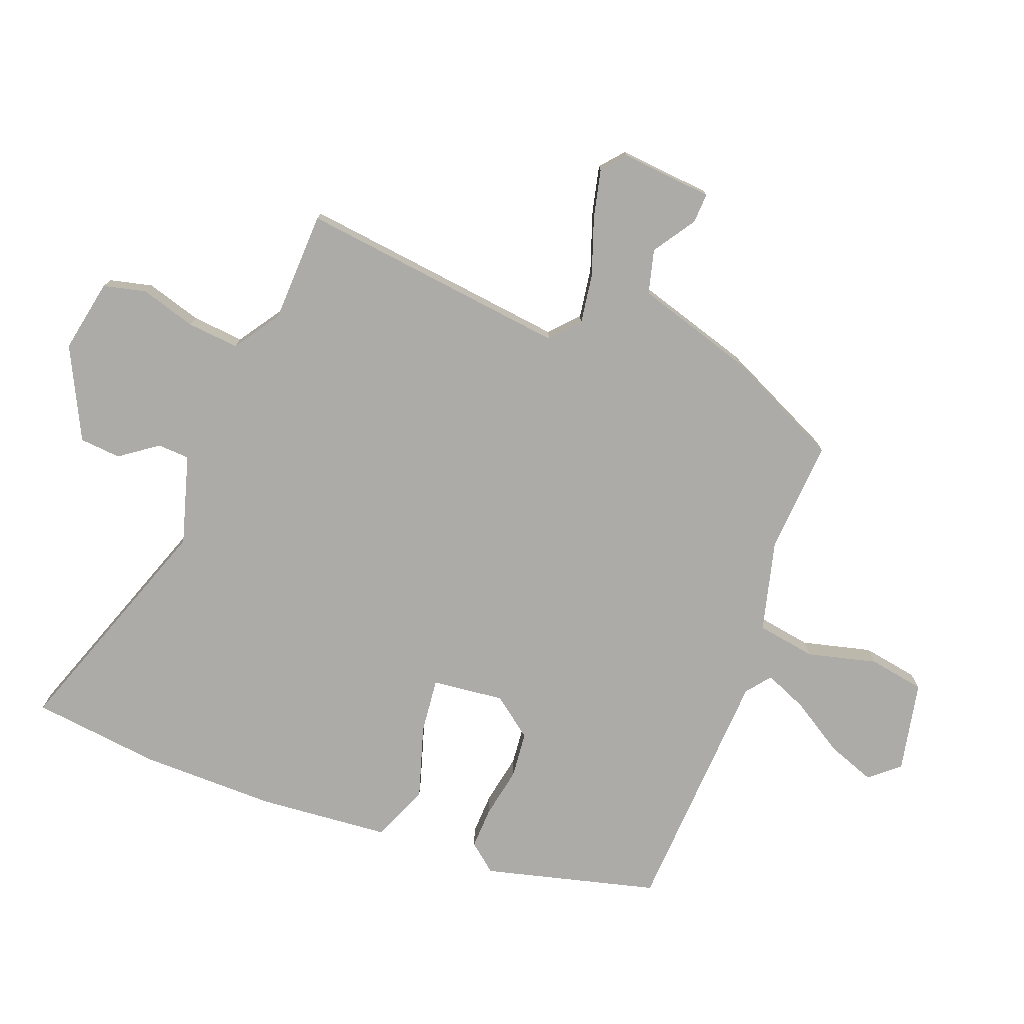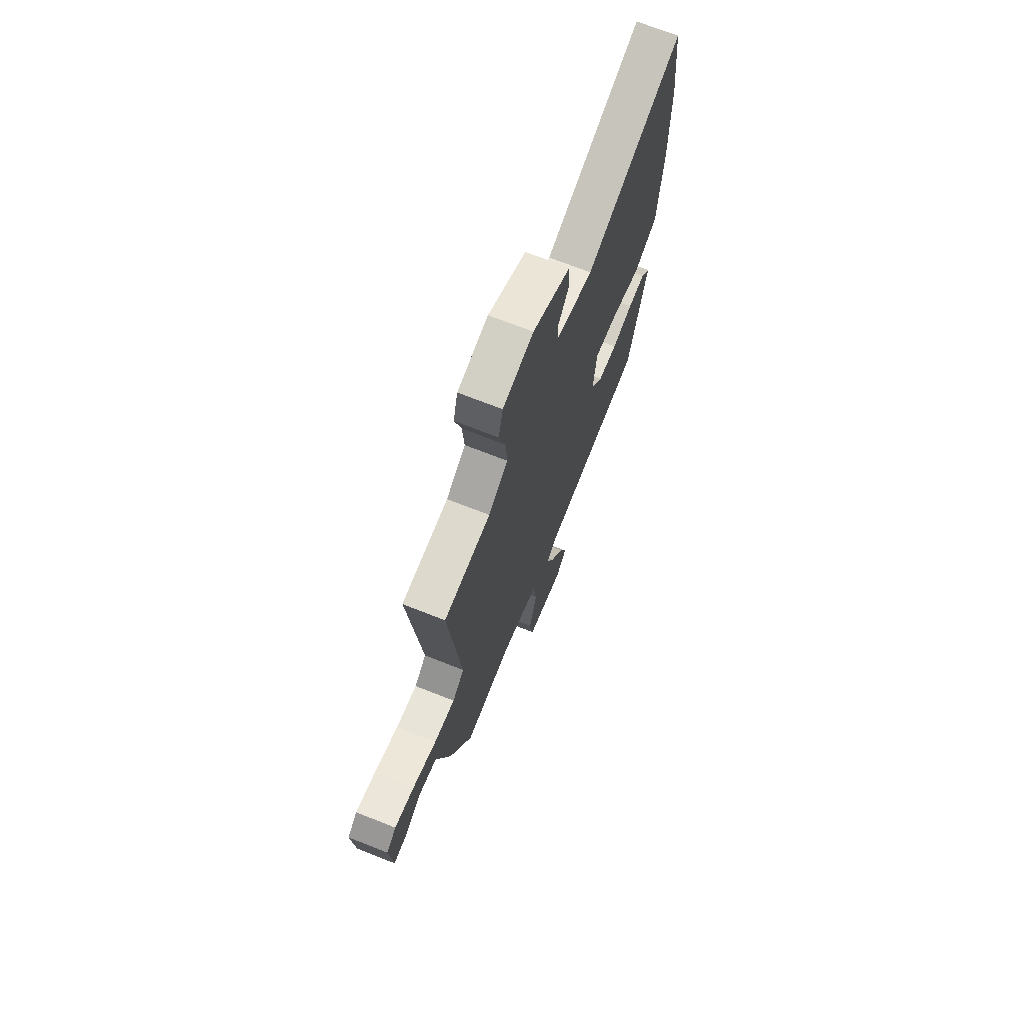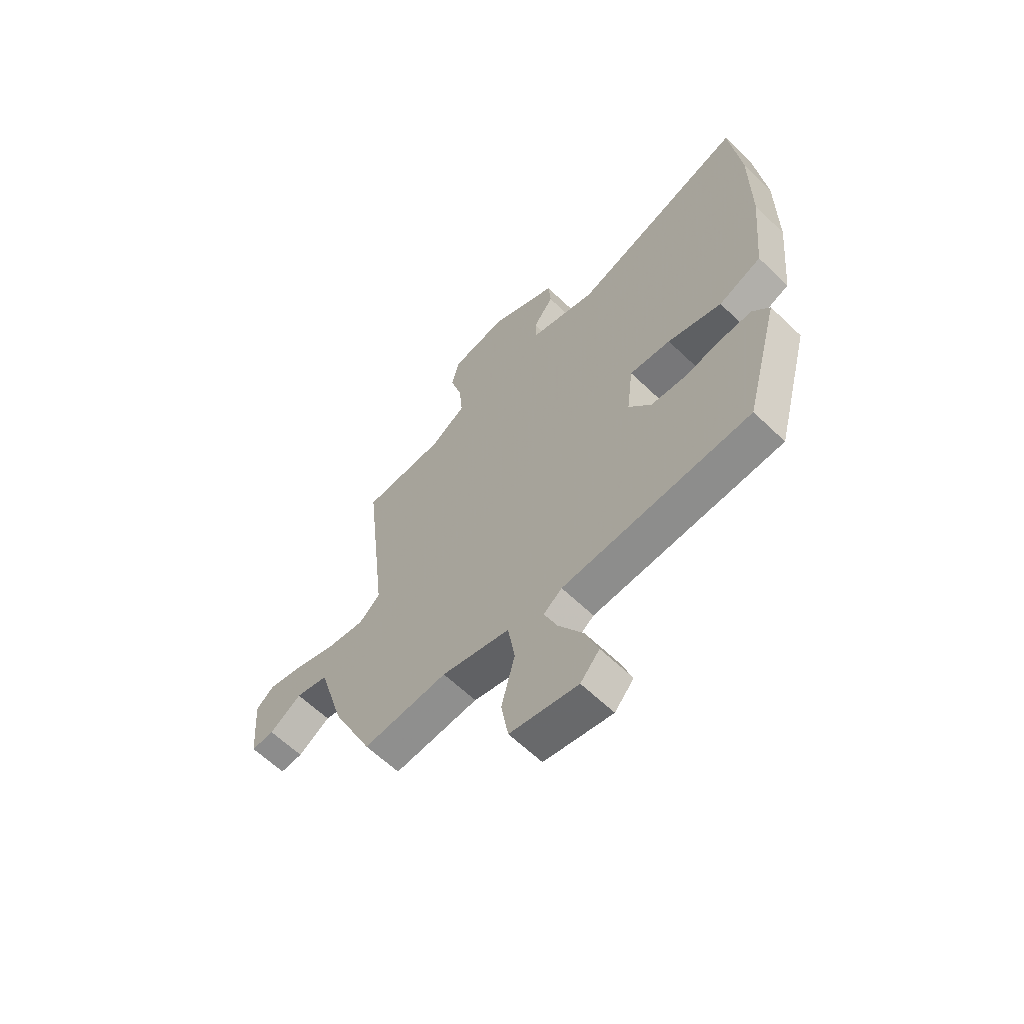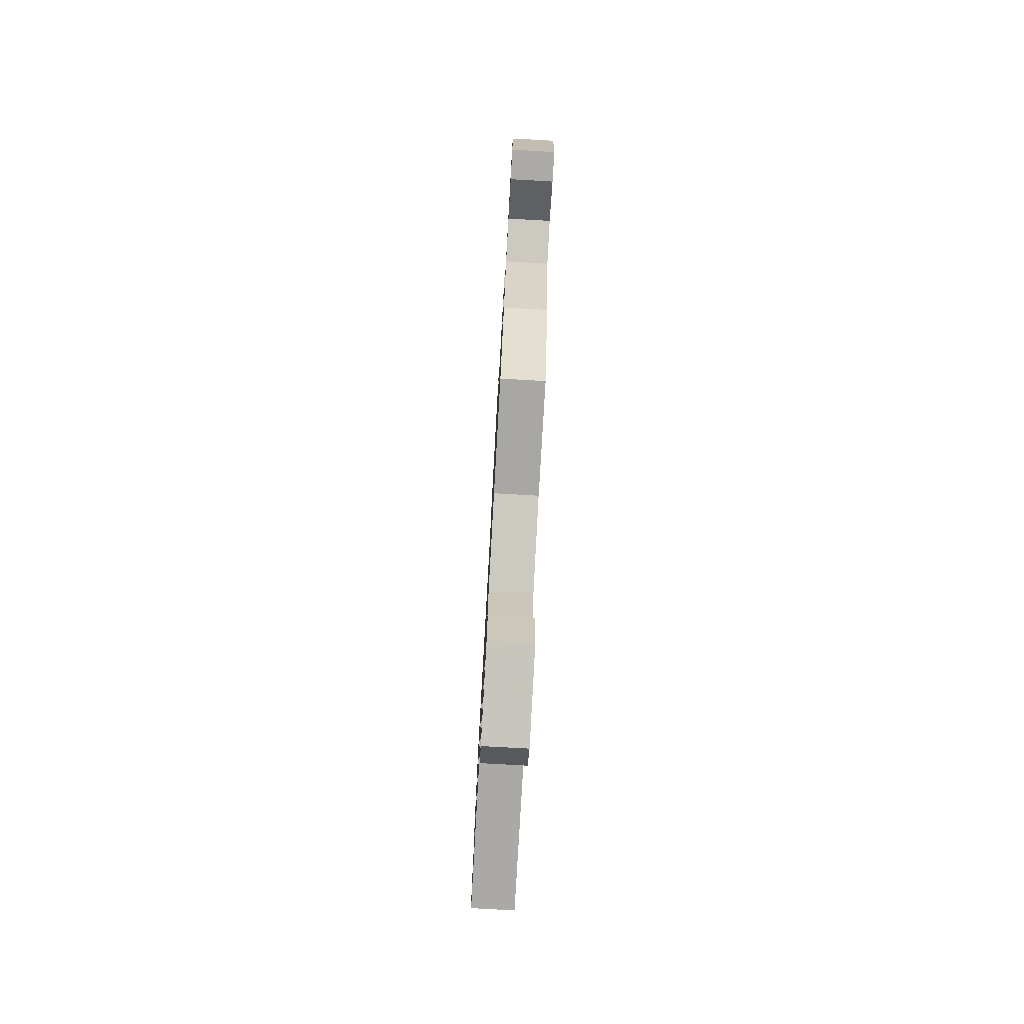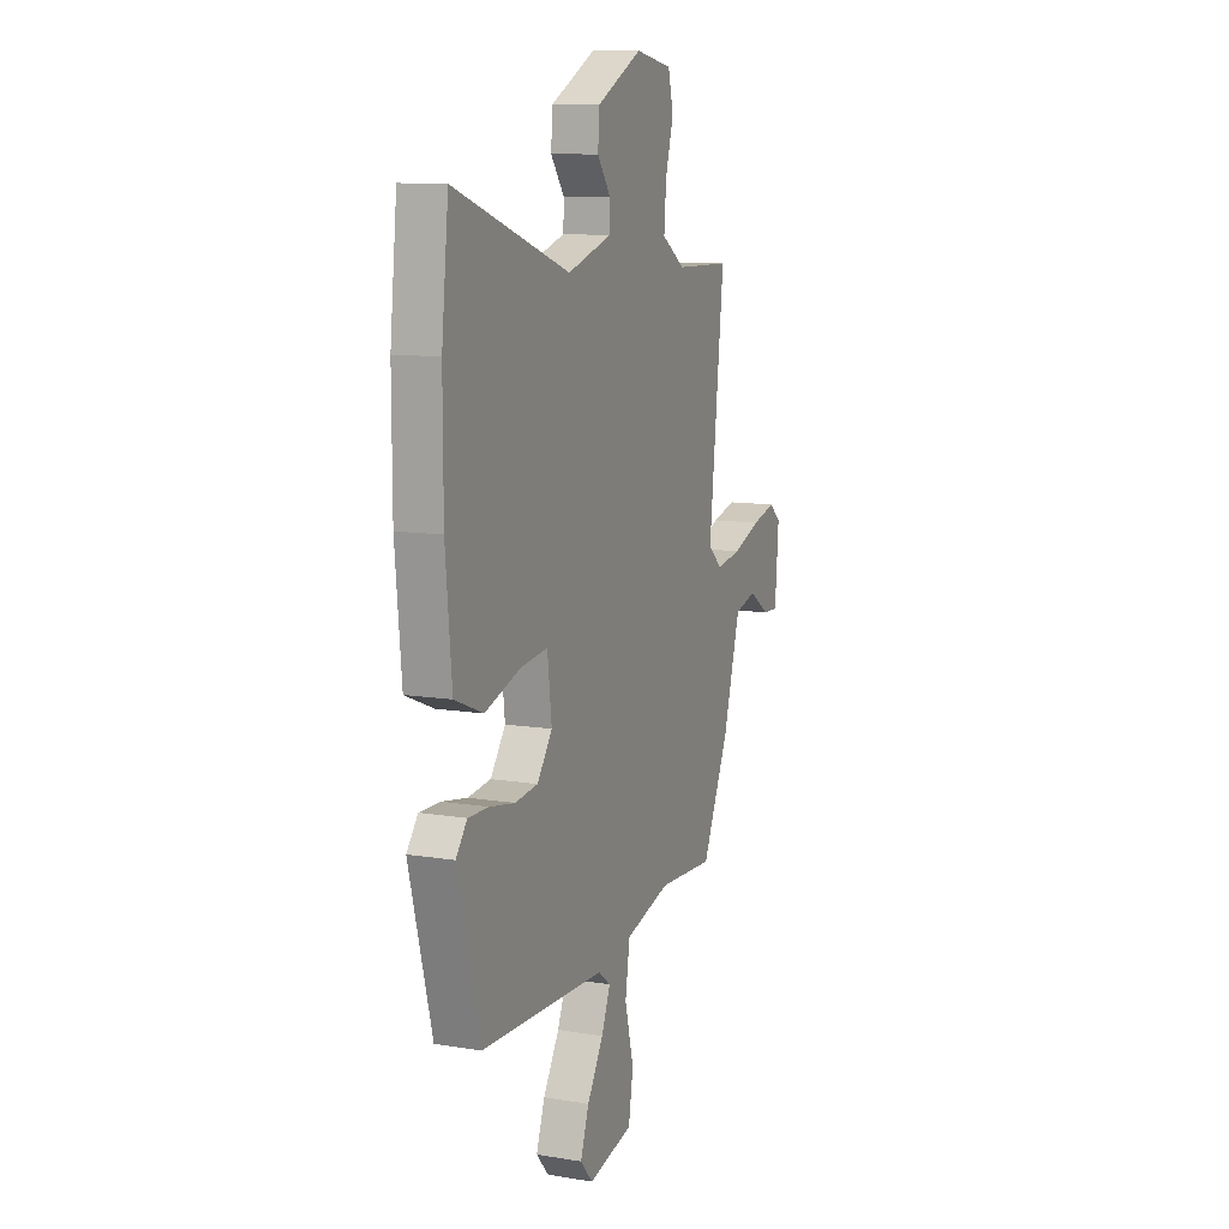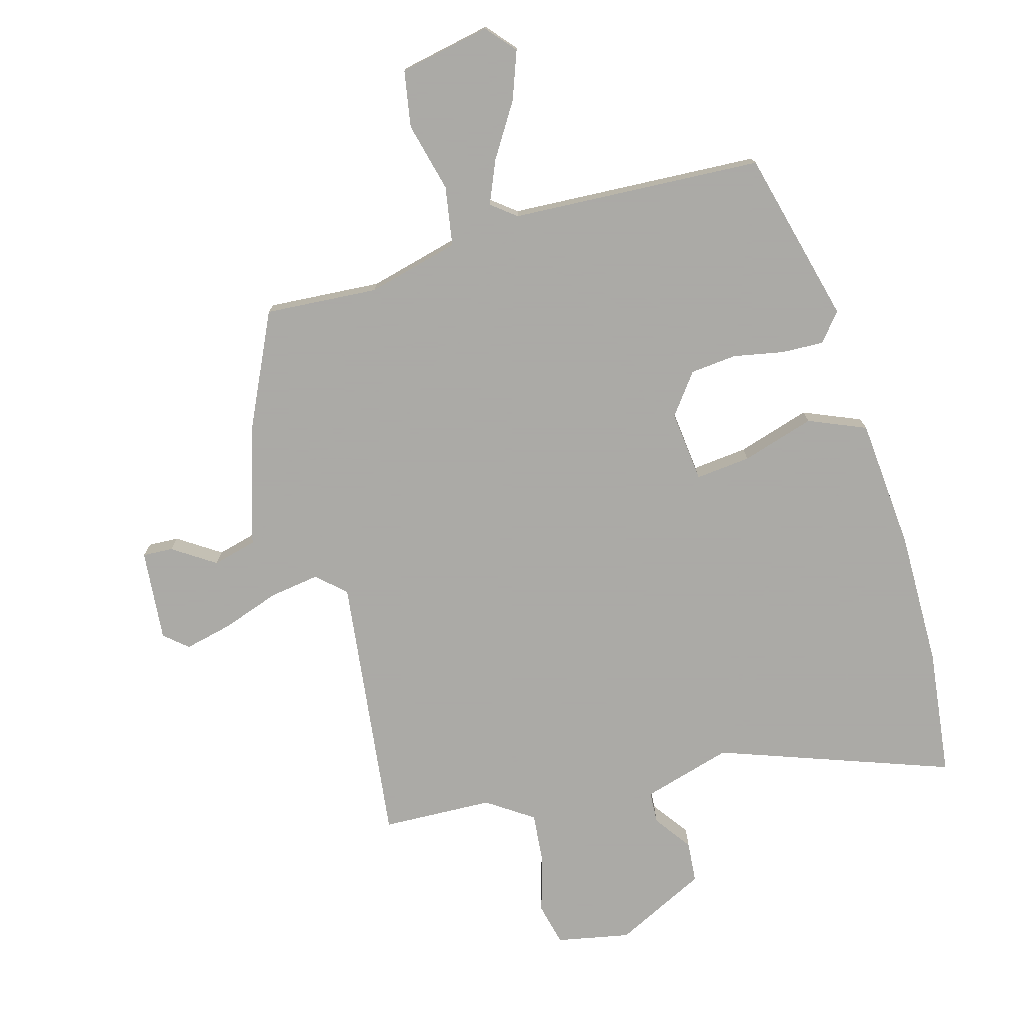
<metadata>
{"format":"obj","ext":"obj","renderer":"f3d","projection":"perspective","resolution":1024,"background":"white","views":[{"elev":-76.3,"azim":68.7,"up":"+Y"},{"elev":70.3,"azim":111.6,"up":"+Z"},{"elev":-62.4,"azim":-134.2,"up":"+Z"},{"elev":-78.2,"azim":86.8,"up":"+Z"},{"elev":11.0,"azim":-68.0,"up":"+Z"},{"elev":-75.7,"azim":-164.8,"up":"+Y"}]}
</metadata>
<code>
v -0.414 0.07 -0.512
v -0.488 0.07 -0.232
v -0.451 0.07 -0.186
v -0.383 0.07 -0.188
v -0.301 0.07 -0.203
v -0.226 0.07 -0.195
v -0.177 0.07 -0.129
v -0.191 0.07 -0.013
v -0.28 0.07 -0.023
v -0.397 0.07 -0.06
v -0.49 0.07 -0.022
v -0.51 0.07 0.191
v -0.51 0.07 0.411
v -0.487 0.07 0.619
v -0.11 0.07 0.488
v 0.034 0.07 0.531
v 0.036 0.07 0.583
v -0.008 0.07 0.643
v -0.003 0.07 0.71
v 0.144 0.07 0.784
v 0.263 0.07 0.762
v 0.28 0.07 0.693
v 0.254 0.07 0.603
v 0.247 0.07 0.519
v 0.322 0.07 0.469
v 0.502 0.07 0.464
v 0.453 0.07 0.026
v 0.499 0.07 -0.015
v 0.58 0.07 -0.002
v 0.672 0.07 0.031
v 0.75 0.07 0.05
v 0.788 0.07 0.018
v 0.776 0.07 -0.131
v 0.727 0.07 -0.129
v 0.658 0.07 -0.084
v 0.587 0.07 -0.103
v 0.531 0.07 -0.294
v 0.443 0.07 -0.484
v 0.26 0.07 -0.473
v 0.112 0.07 -0.512
v 0.097 0.07 -0.608
v 0.126 0.07 -0.72
v 0.111 0.07 -0.811
v -0.036 0.07 -0.842
v -0.077 0.07 -0.795
v -0.049 0.07 -0.717
v 0.004 0.07 -0.631
v 0.033 0.07 -0.561
v -0.007 0.07 -0.53
v -0.414 0 -0.512
v -0.488 0 -0.232
v -0.451 0 -0.186
v -0.383 0 -0.188
v -0.301 0 -0.203
v -0.226 0 -0.195
v -0.177 0 -0.129
v -0.191 0 -0.013
v -0.28 0 -0.023
v -0.397 0 -0.06
v -0.49 0 -0.022
v -0.51 0 0.191
v -0.51 0 0.411
v -0.487 0 0.619
v -0.11 0 0.488
v 0.034 0 0.531
v 0.036 0 0.583
v -0.008 0 0.643
v -0.003 0 0.71
v 0.144 0 0.784
v 0.263 0 0.762
v 0.28 0 0.693
v 0.254 0 0.603
v 0.247 0 0.519
v 0.322 0 0.469
v 0.502 0 0.464
v 0.453 0 0.026
v 0.499 0 -0.015
v 0.58 0 -0.002
v 0.672 0 0.031
v 0.75 0 0.05
v 0.788 0 0.018
v 0.776 0 -0.131
v 0.727 0 -0.129
v 0.658 0 -0.084
v 0.587 0 -0.103
v 0.531 0 -0.294
v 0.443 0 -0.484
v 0.26 0 -0.473
v 0.112 0 -0.512
v 0.097 0 -0.608
v 0.126 0 -0.72
v 0.111 0 -0.811
v -0.036 0 -0.842
v -0.077 0 -0.795
v -0.049 0 -0.717
v 0.004 0 -0.631
v 0.033 0 -0.561
v -0.007 0 -0.53
f 45 46 47
f 44 45 47
f 43 44 47
f 42 43 47
f 41 42 47
f 40 41 47 48
f 36 37 38 39
f 36 39 40
f 33 34 35
f 32 33 35
f 31 32 35
f 30 31 35
f 29 30 35
f 28 29 35 36
f 40 48 49
f 36 40 49
f 28 36 49
f 27 28 49
f 21 22 23
f 20 21 23
f 19 20 23
f 18 19 23
f 17 18 23
f 16 17 23 24
f 15 16 24 25
f 13 14 15
f 12 13 15
f 11 12 15
f 10 11 15
f 9 10 15
f 8 9 15 25
f 3 4 5
f 2 3 5
f 1 2 5
f 49 1 5
f 49 5 6
f 26 27 49
f 25 26 49
f 8 25 49
f 7 8 49
f 6 7 49
f 96 95 94
f 96 94 93
f 96 93 92
f 96 92 91
f 96 91 90
f 97 96 90 89
f 88 87 86 85
f 89 88 85
f 84 83 82
f 84 82 81
f 84 81 80
f 84 80 79
f 84 79 78
f 85 84 78 77
f 98 97 89
f 98 89 85
f 98 85 77
f 98 77 76
f 72 71 70
f 72 70 69
f 72 69 68
f 72 68 67
f 72 67 66
f 73 72 66 65
f 74 73 65 64
f 64 63 62
f 64 62 61
f 64 61 60
f 64 60 59
f 64 59 58
f 74 64 58 57
f 54 53 52
f 54 52 51
f 54 51 50
f 54 50 98
f 55 54 98
f 98 76 75
f 98 75 74
f 98 74 57
f 98 57 56
f 98 56 55
f 1 50 51 2
f 2 51 52 3
f 3 52 53 4
f 4 53 54 5
f 5 54 55 6
f 6 55 56 7
f 7 56 57 8
f 8 57 58 9
f 9 58 59 10
f 10 59 60 11
f 11 60 61 12
f 12 61 62 13
f 13 62 63 14
f 14 63 64 15
f 15 64 65 16
f 16 65 66 17
f 17 66 67 18
f 18 67 68 19
f 19 68 69 20
f 20 69 70 21
f 21 70 71 22
f 22 71 72 23
f 23 72 73 24
f 24 73 74 25
f 25 74 75 26
f 26 75 76 27
f 27 76 77 28
f 28 77 78 29
f 29 78 79 30
f 30 79 80 31
f 31 80 81 32
f 32 81 82 33
f 33 82 83 34
f 34 83 84 35
f 35 84 85 36
f 36 85 86 37
f 37 86 87 38
f 38 87 88 39
f 39 88 89 40
f 40 89 90 41
f 41 90 91 42
f 42 91 92 43
f 43 92 93 44
f 44 93 94 45
f 45 94 95 46
f 46 95 96 47
f 47 96 97 48
f 48 97 98 49
f 49 98 50 1

</code>
